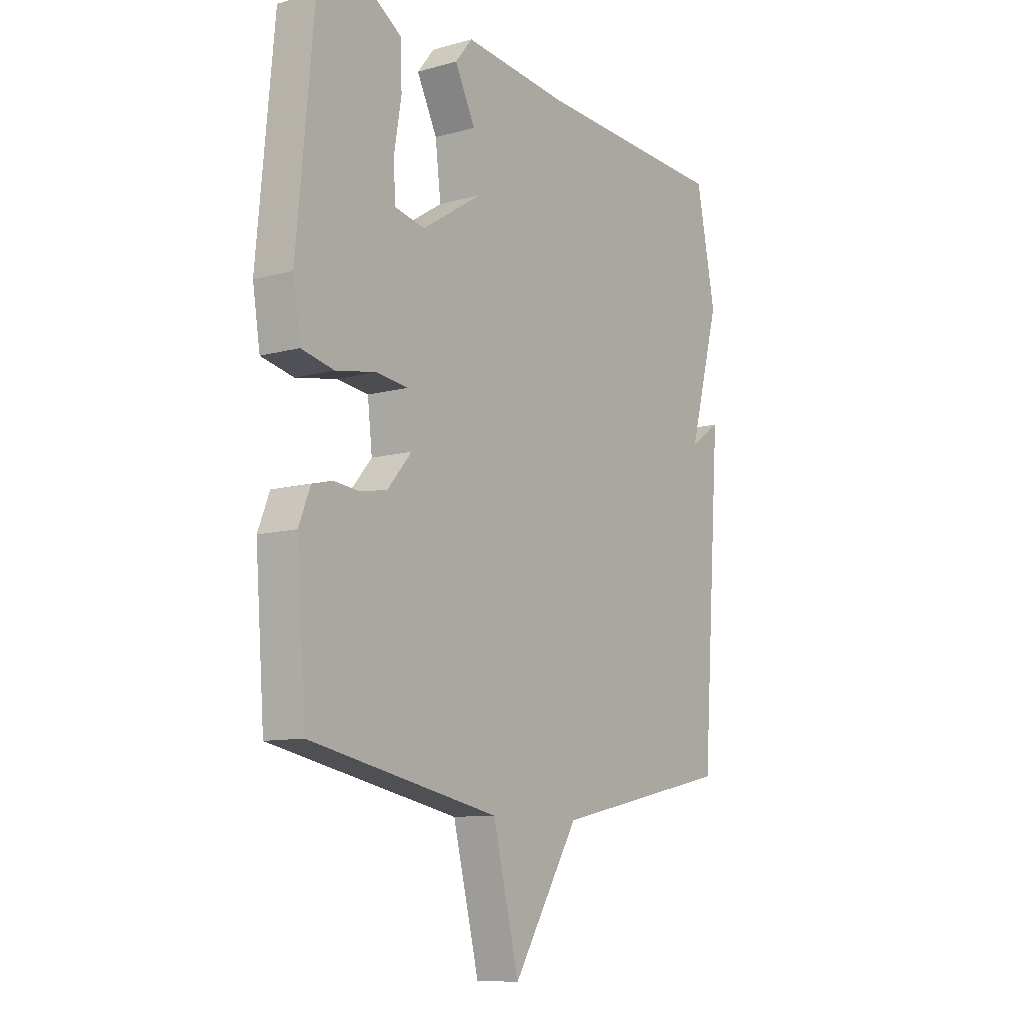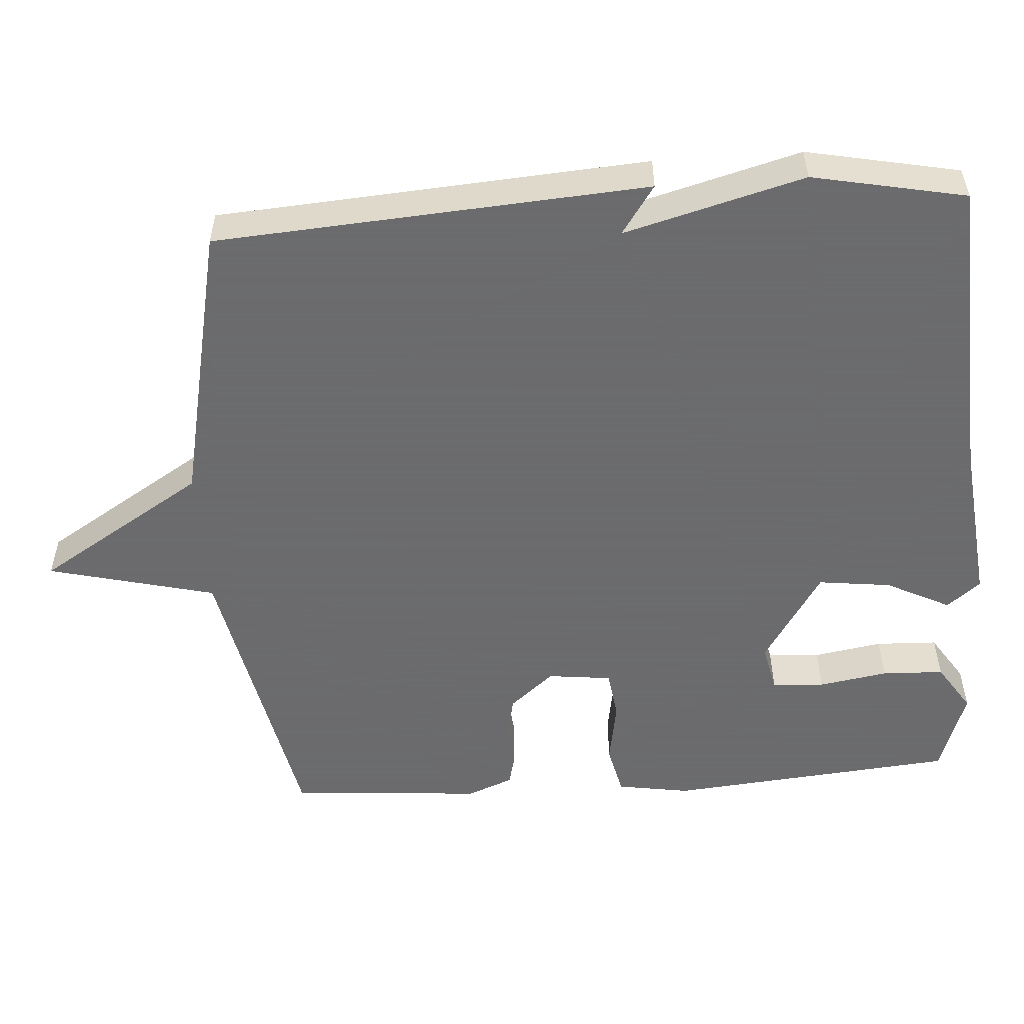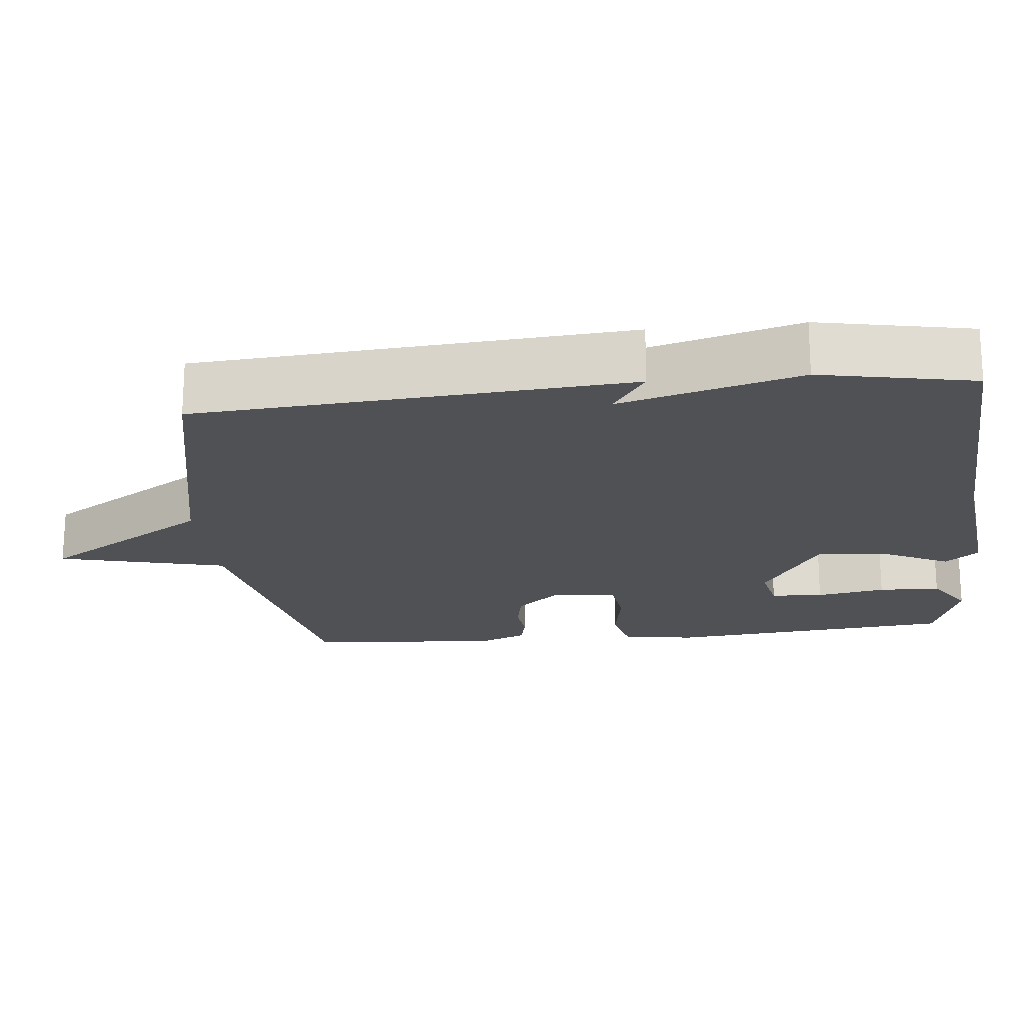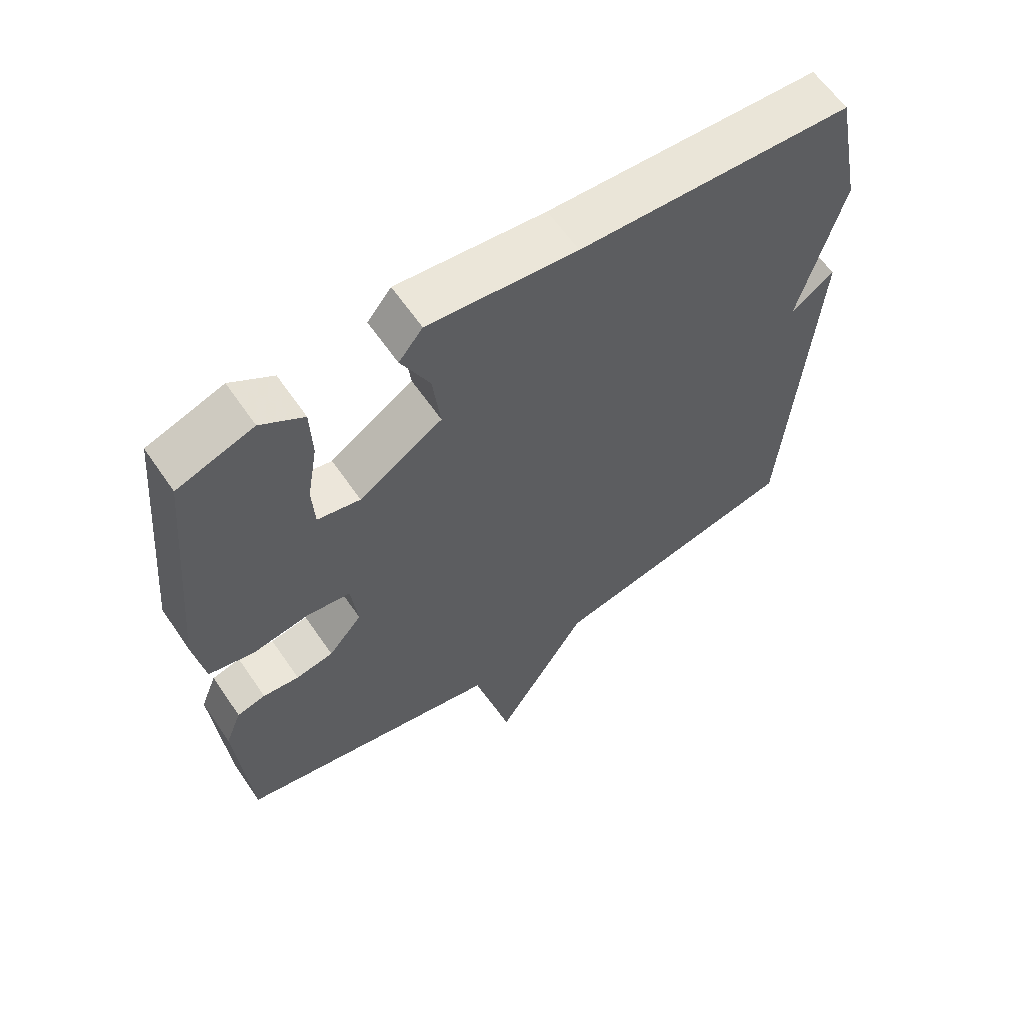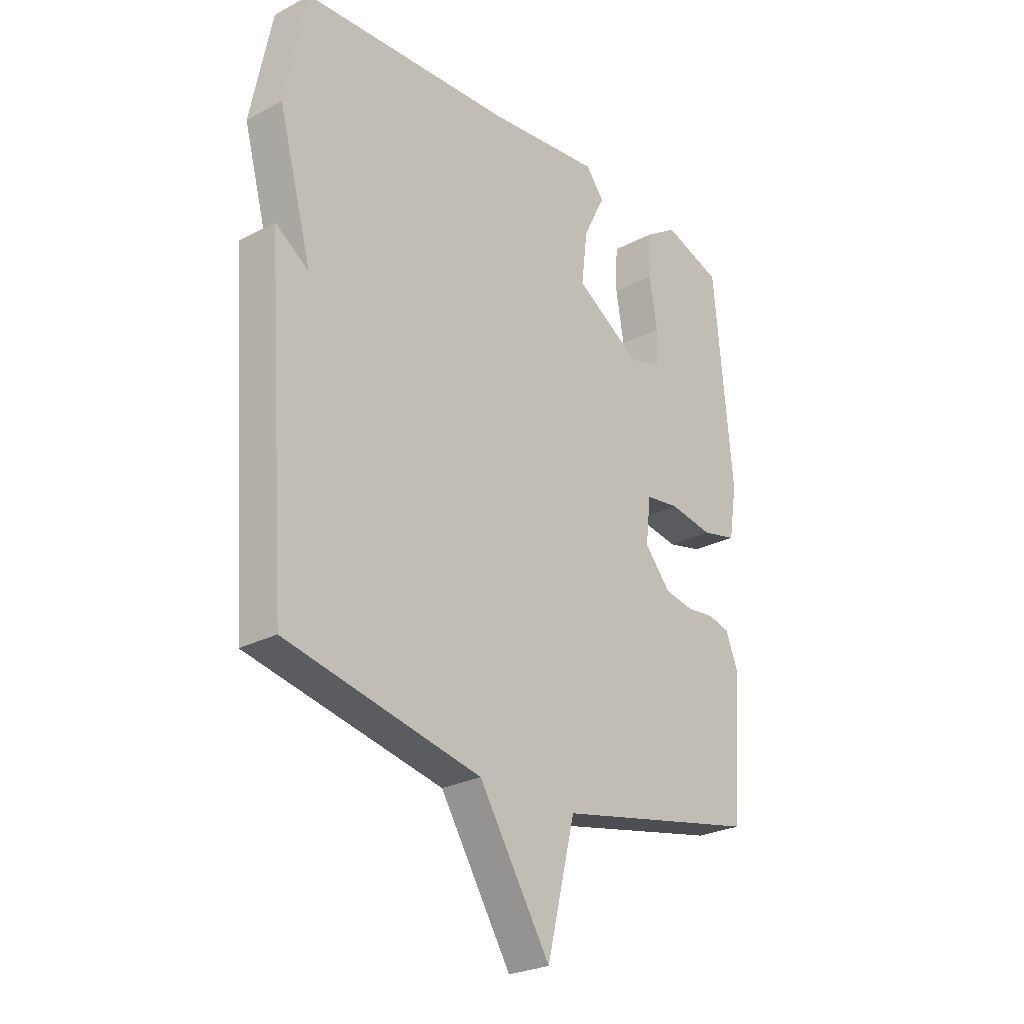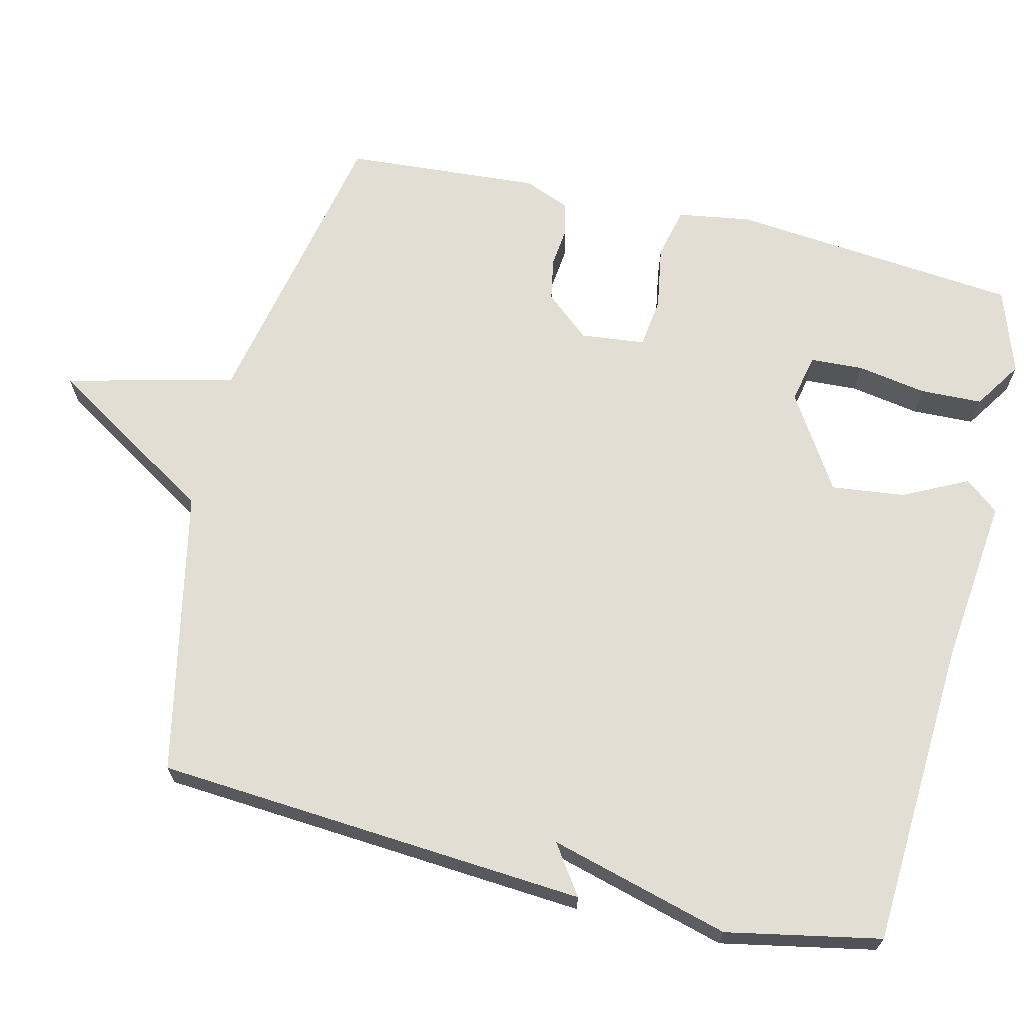
<metadata>
{"format":"obj","ext":"obj","renderer":"f3d","projection":"perspective","resolution":1024,"background":"white","views":[{"elev":-10.0,"azim":125.4,"up":"+Z"},{"elev":-53.5,"azim":-86.1,"up":"+Y"},{"elev":-20.1,"azim":-83.9,"up":"+Y"},{"elev":61.8,"azim":145.7,"up":"+Z"},{"elev":-26.0,"azim":-50.0,"up":"+Z"},{"elev":67.3,"azim":-76.3,"up":"+Y"}]}
</metadata>
<code>
v 0.5 0.07 -0.5
v 0.09 0.07 -0.583
v 0.033 0.07 -0.813
v -0.11 0.07 -0.583
v -0.5 0.07 -0.5
v -0.542 0.07 0.09
v -0.475 0.07 0.044
v -0.542 0.07 0.29
v -0.5 0.07 0.5
v -0.079 0.07 0.522
v 0.15 0.07 0.547
v 0.187 0.07 0.501
v 0.143 0.07 0.413
v 0.131 0.07 0.313
v 0.26 0.07 0.231
v 0.326 0.07 0.245
v 0.33 0.07 0.317
v 0.314 0.07 0.412
v 0.317 0.07 0.497
v 0.383 0.07 0.54
v 0.5 0.07 0.5
v 0.537 0.07 0.104
v 0.521 0.07 0.004
v 0.451 0.07 -0.012
v 0.363 0.07 0.003
v 0.295 0.07 -0.006
v 0.285 0.07 -0.094
v 0.337 0.07 -0.155
v 0.395 0.07 -0.166
v 0.451 0.07 -0.16
v 0.495 0.07 -0.171
v 0.52 0.07 -0.234
v 0.5 0 -0.5
v 0.09 0 -0.583
v 0.033 0 -0.813
v -0.11 0 -0.583
v -0.5 0 -0.5
v -0.542 0 0.09
v -0.475 0 0.044
v -0.542 0 0.29
v -0.5 0 0.5
v -0.079 0 0.522
v 0.15 0 0.547
v 0.187 0 0.501
v 0.143 0 0.413
v 0.131 0 0.313
v 0.26 0 0.231
v 0.326 0 0.245
v 0.33 0 0.317
v 0.314 0 0.412
v 0.317 0 0.497
v 0.383 0 0.54
v 0.5 0 0.5
v 0.537 0 0.104
v 0.521 0 0.004
v 0.451 0 -0.012
v 0.363 0 0.003
v 0.295 0 -0.006
v 0.285 0 -0.094
v 0.337 0 -0.155
v 0.395 0 -0.166
v 0.451 0 -0.16
v 0.495 0 -0.171
v 0.52 0 -0.234
f 32 1 2
f 31 32 2
f 30 31 2
f 29 30 2
f 28 29 2
f 27 28 2
f 26 27 2
f 23 24 25
f 22 23 25
f 21 22 25
f 20 21 25
f 19 20 25
f 17 18 19
f 17 19 25
f 16 17 25
f 15 16 25 26
f 10 11 12 13
f 10 13 14
f 9 10 14
f 8 9 14
f 7 8 14
f 4 5 6 7
f 7 14 15
f 4 7 15
f 3 4 15
f 2 3 15
f 2 15 26
f 34 33 64
f 34 64 63
f 34 63 62
f 34 62 61
f 34 61 60
f 34 60 59
f 34 59 58
f 57 56 55
f 57 55 54
f 57 54 53
f 57 53 52
f 57 52 51
f 51 50 49
f 57 51 49
f 57 49 48
f 58 57 48 47
f 45 44 43 42
f 46 45 42
f 46 42 41
f 46 41 40
f 46 40 39
f 39 38 37 36
f 47 46 39
f 47 39 36
f 47 36 35
f 47 35 34
f 58 47 34
f 1 33 34 2
f 2 34 35 3
f 3 35 36 4
f 4 36 37 5
f 5 37 38 6
f 6 38 39 7
f 7 39 40 8
f 8 40 41 9
f 9 41 42 10
f 10 42 43 11
f 11 43 44 12
f 12 44 45 13
f 13 45 46 14
f 14 46 47 15
f 15 47 48 16
f 16 48 49 17
f 17 49 50 18
f 18 50 51 19
f 19 51 52 20
f 20 52 53 21
f 21 53 54 22
f 22 54 55 23
f 23 55 56 24
f 24 56 57 25
f 25 57 58 26
f 26 58 59 27
f 27 59 60 28
f 28 60 61 29
f 29 61 62 30
f 30 62 63 31
f 31 63 64 32
f 32 64 33 1

</code>
